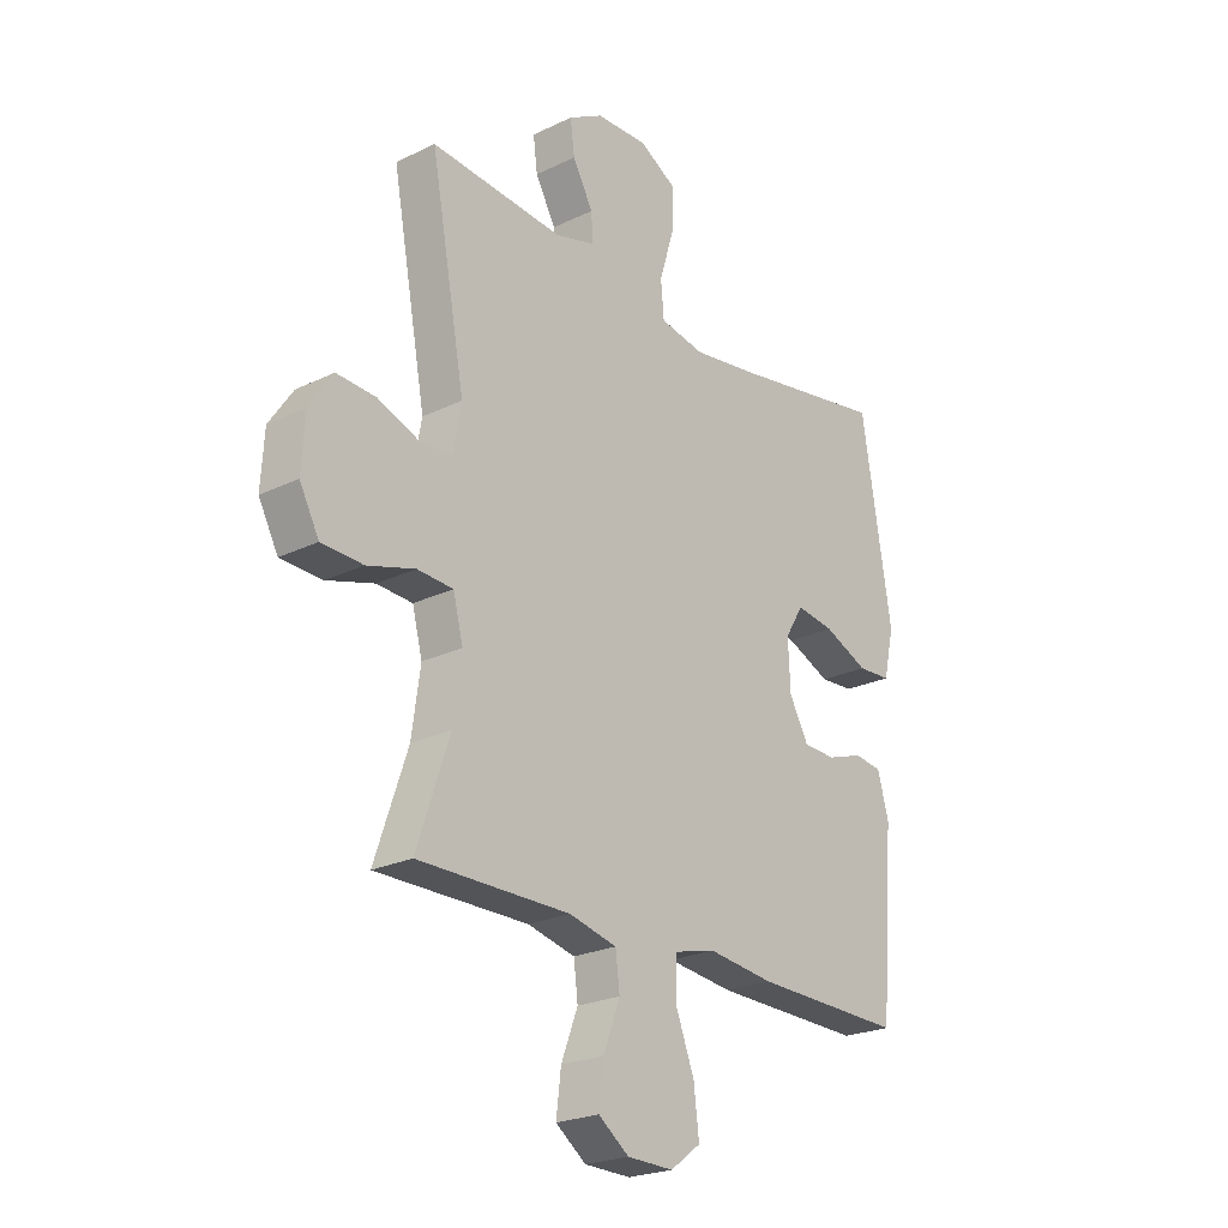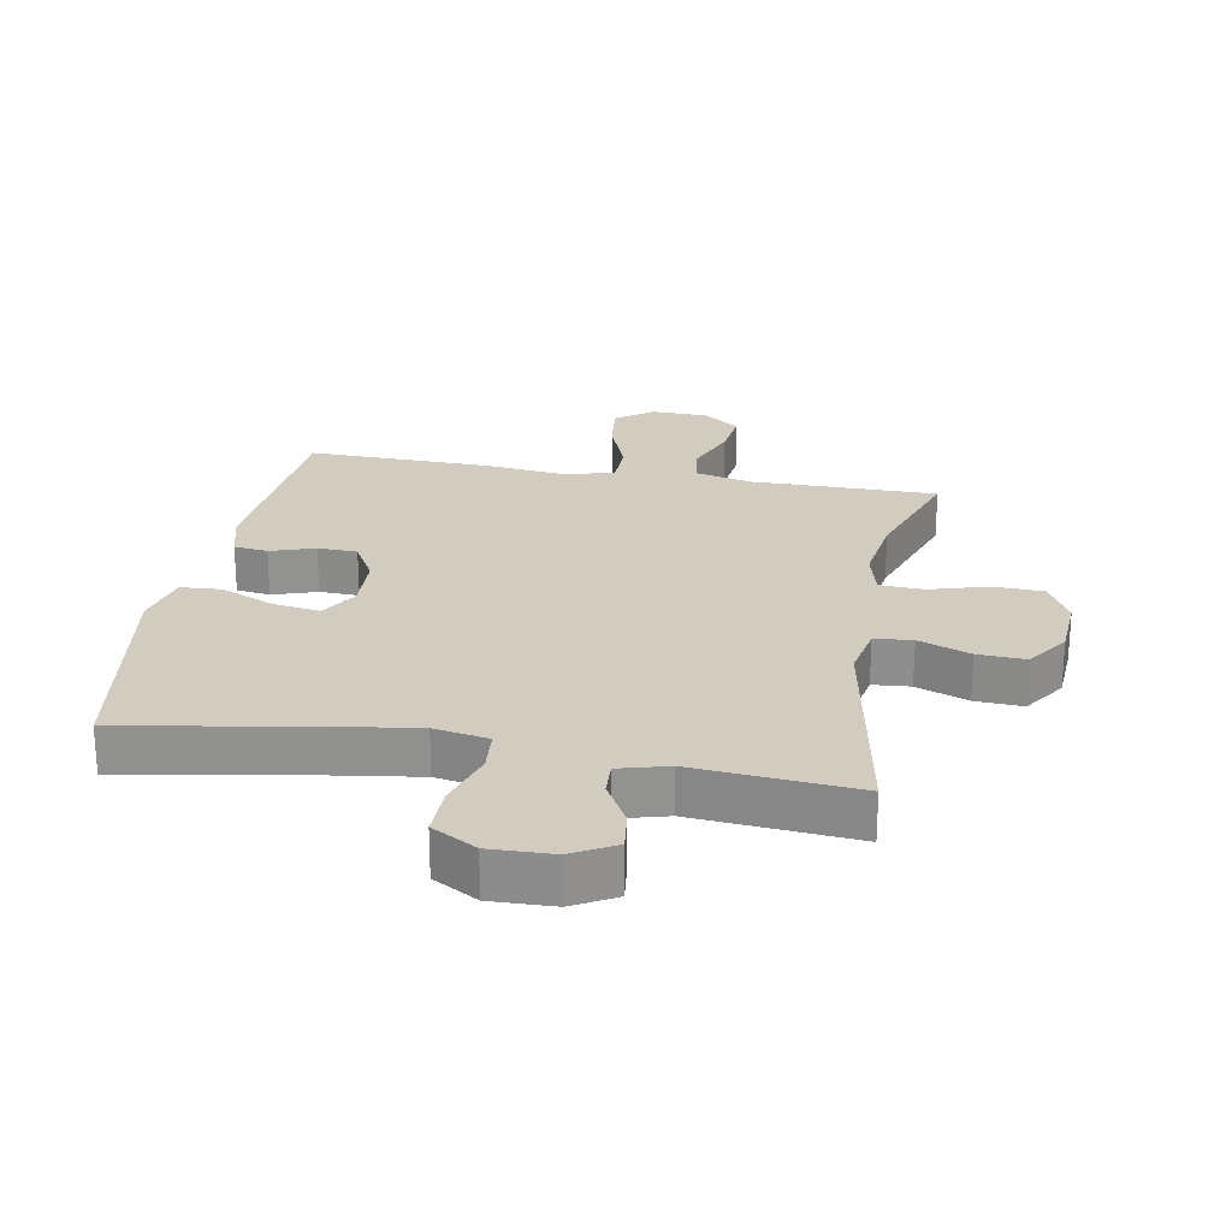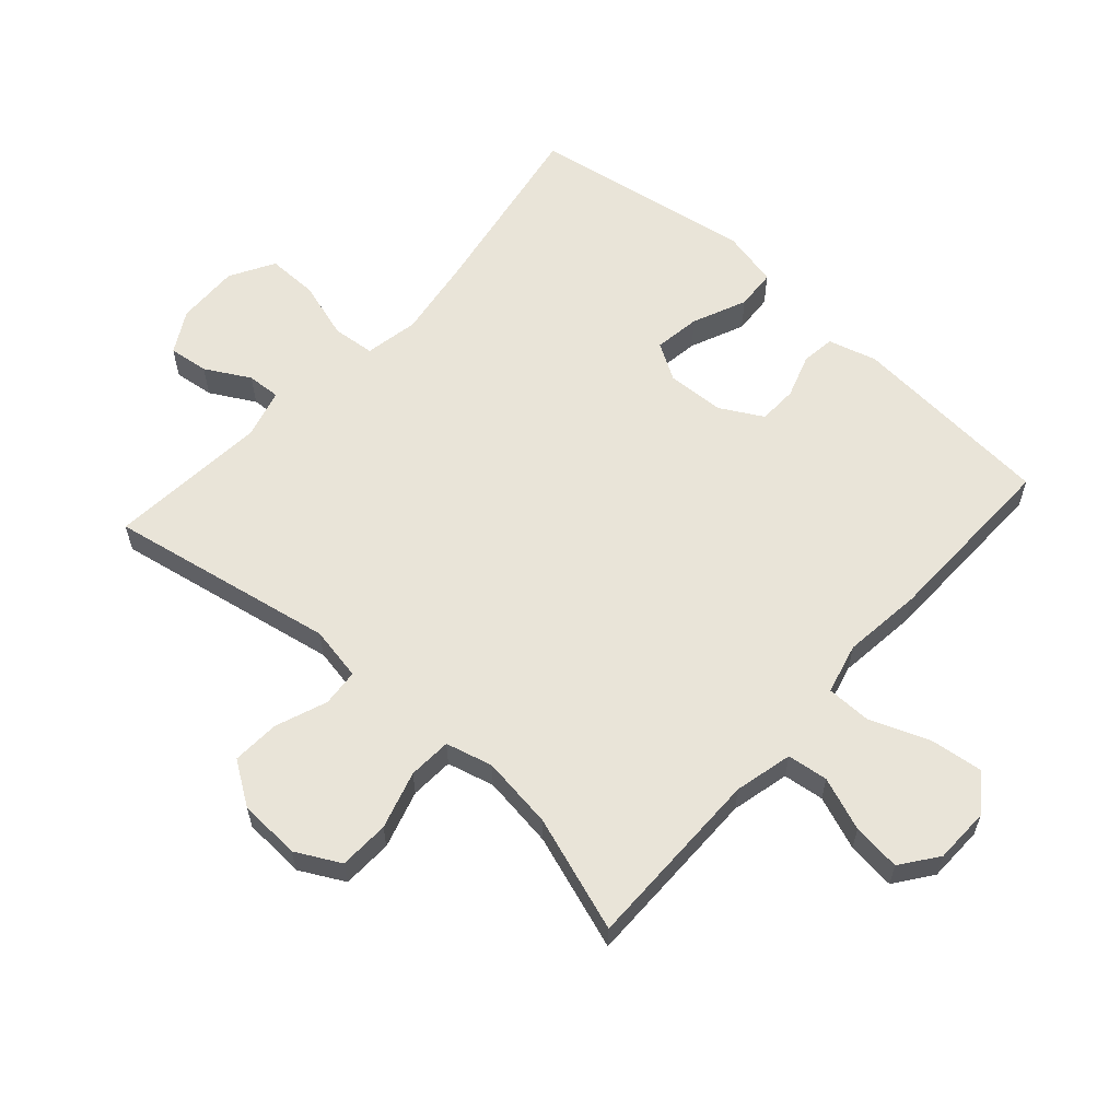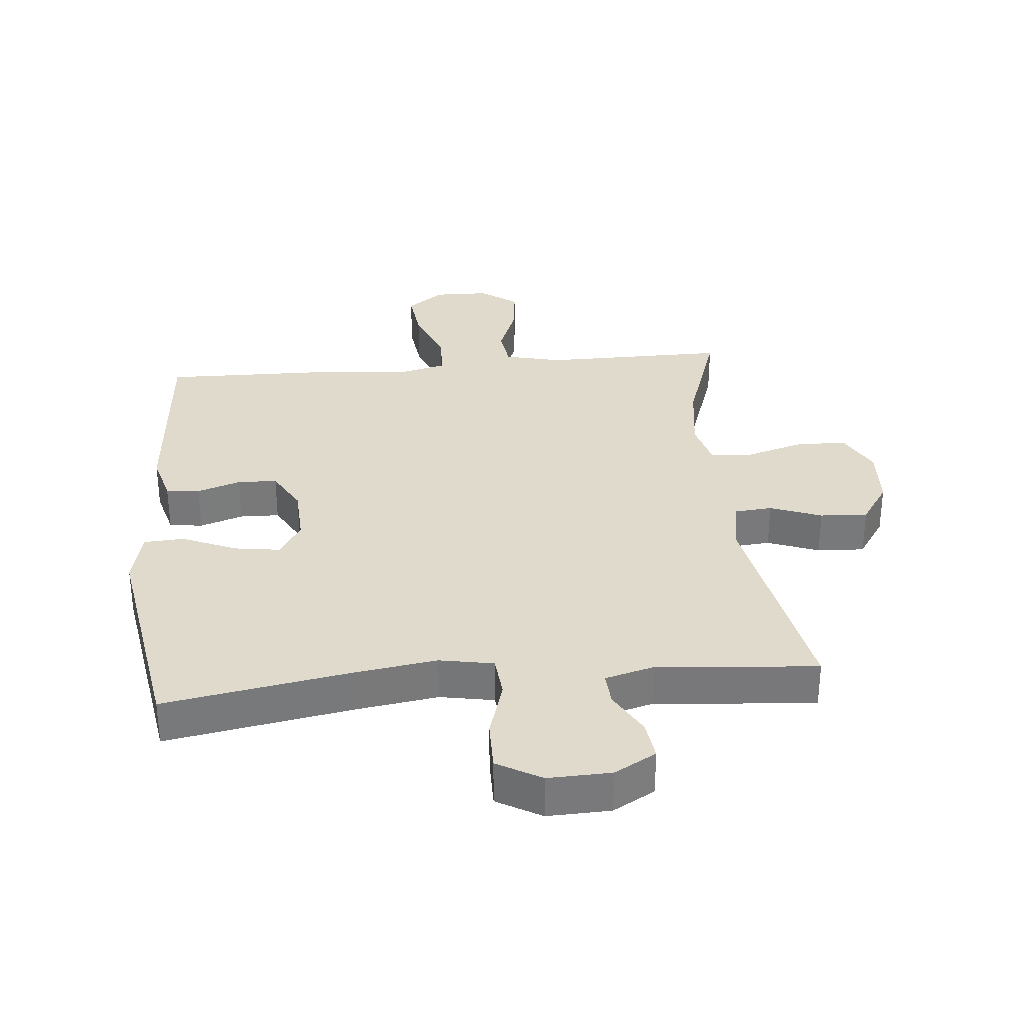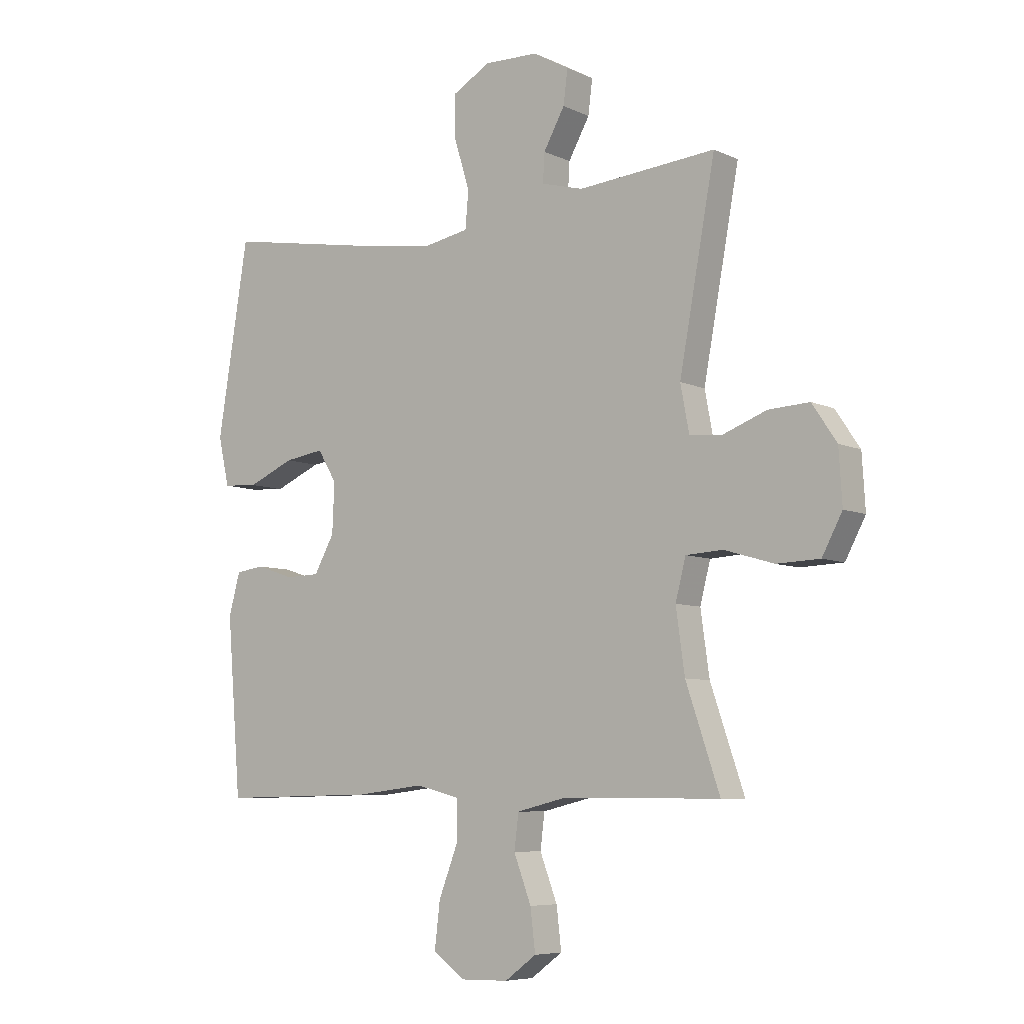
<metadata>
{"format":"obj","ext":"obj","renderer":"f3d","projection":"perspective","resolution":1024,"background":"white","views":[{"elev":-23.4,"azim":129.3,"up":"+Z"},{"elev":24.1,"azim":10.3,"up":"+Y"},{"elev":60.2,"azim":131.7,"up":"+Y"},{"elev":32.5,"azim":-5.4,"up":"+Y"},{"elev":-6.9,"azim":37.3,"up":"+Z"}]}
</metadata>
<code>
v 0.5 0.07 0.5
v 0.434 0.07 0.141
v 0.45 0.07 0.056
v 0.509 0.07 0.051
v 0.59 0.07 0.082
v 0.665 0.07 0.086
v 0.71 0.07 0.019
v 0.716 0.07 -0.079
v 0.679 0.07 -0.149
v 0.6 0.07 -0.152
v 0.509 0.07 -0.125
v 0.441 0.07 -0.129
v 0.422 0.07 -0.203
v 0.438 0.07 -0.318
v 0.5 0.07 -0.5
v 0.21 0.07 -0.499
v 0.119 0.07 -0.521
v 0.111 0.07 -0.585
v 0.143 0.07 -0.669
v 0.152 0.07 -0.745
v 0.094 0.07 -0.788
v 0.006 0.07 -0.79
v -0.052 0.07 -0.747
v -0.042 0.07 -0.664
v -0.006 0.07 -0.57
v -0.007 0.07 -0.499
v -0.087 0.07 -0.479
v -0.213 0.07 -0.494
v -0.5 0.07 -0.5
v -0.526 0.07 -0.178
v -0.505 0.07 -0.101
v -0.452 0.07 -0.094
v -0.383 0.07 -0.117
v -0.321 0.07 -0.115
v -0.284 0.07 -0.048
v -0.28 0.07 0.043
v -0.315 0.07 0.101
v -0.388 0.07 0.09
v -0.473 0.07 0.053
v -0.537 0.07 0.057
v -0.557 0.07 0.146
v -0.5 0.07 0.5
v -0.206 0.07 0.449
v -0.077 0.07 0.43
v 0.008 0.07 0.446
v 0.014 0.07 0.513
v -0.014 0.07 0.605
v -0.015 0.07 0.685
v 0.055 0.07 0.725
v 0.154 0.07 0.722
v 0.22 0.07 0.685
v 0.212 0.07 0.622
v 0.173 0.07 0.552
v 0.17 0.07 0.499
v 0.247 0.07 0.478
v 0.5 0 0.5
v 0.434 0 0.141
v 0.45 0 0.056
v 0.509 0 0.051
v 0.59 0 0.082
v 0.665 0 0.086
v 0.71 0 0.019
v 0.716 0 -0.079
v 0.679 0 -0.149
v 0.6 0 -0.152
v 0.509 0 -0.125
v 0.441 0 -0.129
v 0.422 0 -0.203
v 0.438 0 -0.318
v 0.5 0 -0.5
v 0.21 0 -0.499
v 0.119 0 -0.521
v 0.111 0 -0.585
v 0.143 0 -0.669
v 0.152 0 -0.745
v 0.094 0 -0.788
v 0.006 0 -0.79
v -0.052 0 -0.747
v -0.042 0 -0.664
v -0.006 0 -0.57
v -0.007 0 -0.499
v -0.087 0 -0.479
v -0.213 0 -0.494
v -0.5 0 -0.5
v -0.526 0 -0.178
v -0.505 0 -0.101
v -0.452 0 -0.094
v -0.383 0 -0.117
v -0.321 0 -0.115
v -0.284 0 -0.048
v -0.28 0 0.043
v -0.315 0 0.101
v -0.388 0 0.09
v -0.473 0 0.053
v -0.537 0 0.057
v -0.557 0 0.146
v -0.5 0 0.5
v -0.206 0 0.449
v -0.077 0 0.43
v 0.008 0 0.446
v 0.014 0 0.513
v -0.014 0 0.605
v -0.015 0 0.685
v 0.055 0 0.725
v 0.154 0 0.722
v 0.22 0 0.685
v 0.212 0 0.622
v 0.173 0 0.552
v 0.17 0 0.499
v 0.247 0 0.478
f 50 51 52 53
f 50 53 54
f 49 50 54
f 46 47 48 49
f 45 46 49 54
f 40 41 42 43
f 38 39 40 43
f 37 38 43 44
f 36 37 44 45
f 30 31 32 33
f 30 33 34
f 27 28 29 30
f 26 27 30 34
f 22 23 24 25
f 22 25 26
f 21 22 26
f 18 19 20 21
f 18 21 26
f 17 18 26 34
f 14 15 16
f 13 14 16 17
f 12 13 17 34
f 8 9 10 11
f 4 5 6 7
f 3 4 7 8
f 55 1 2
f 55 2 3
f 54 55 3
f 35 36 45 54
f 35 54 3
f 11 12 34 35
f 3 8 11 35
f 108 107 106 105
f 109 108 105
f 109 105 104
f 104 103 102 101
f 109 104 101 100
f 98 97 96 95
f 98 95 94 93
f 99 98 93 92
f 100 99 92 91
f 88 87 86 85
f 89 88 85
f 85 84 83 82
f 89 85 82 81
f 80 79 78 77
f 81 80 77
f 81 77 76
f 76 75 74 73
f 81 76 73
f 89 81 73 72
f 71 70 69
f 72 71 69 68
f 89 72 68 67
f 66 65 64 63
f 62 61 60 59
f 63 62 59 58
f 57 56 110
f 58 57 110
f 58 110 109
f 109 100 91 90
f 58 109 90
f 90 89 67 66
f 90 66 63 58
f 1 56 57 2
f 2 57 58 3
f 3 58 59 4
f 4 59 60 5
f 5 60 61 6
f 6 61 62 7
f 7 62 63 8
f 8 63 64 9
f 9 64 65 10
f 10 65 66 11
f 11 66 67 12
f 12 67 68 13
f 13 68 69 14
f 14 69 70 15
f 15 70 71 16
f 16 71 72 17
f 17 72 73 18
f 18 73 74 19
f 19 74 75 20
f 20 75 76 21
f 21 76 77 22
f 22 77 78 23
f 23 78 79 24
f 24 79 80 25
f 25 80 81 26
f 26 81 82 27
f 27 82 83 28
f 28 83 84 29
f 29 84 85 30
f 30 85 86 31
f 31 86 87 32
f 32 87 88 33
f 33 88 89 34
f 34 89 90 35
f 35 90 91 36
f 36 91 92 37
f 37 92 93 38
f 38 93 94 39
f 39 94 95 40
f 40 95 96 41
f 41 96 97 42
f 42 97 98 43
f 43 98 99 44
f 44 99 100 45
f 45 100 101 46
f 46 101 102 47
f 47 102 103 48
f 48 103 104 49
f 49 104 105 50
f 50 105 106 51
f 51 106 107 52
f 52 107 108 53
f 53 108 109 54
f 54 109 110 55
f 55 110 56 1

</code>
